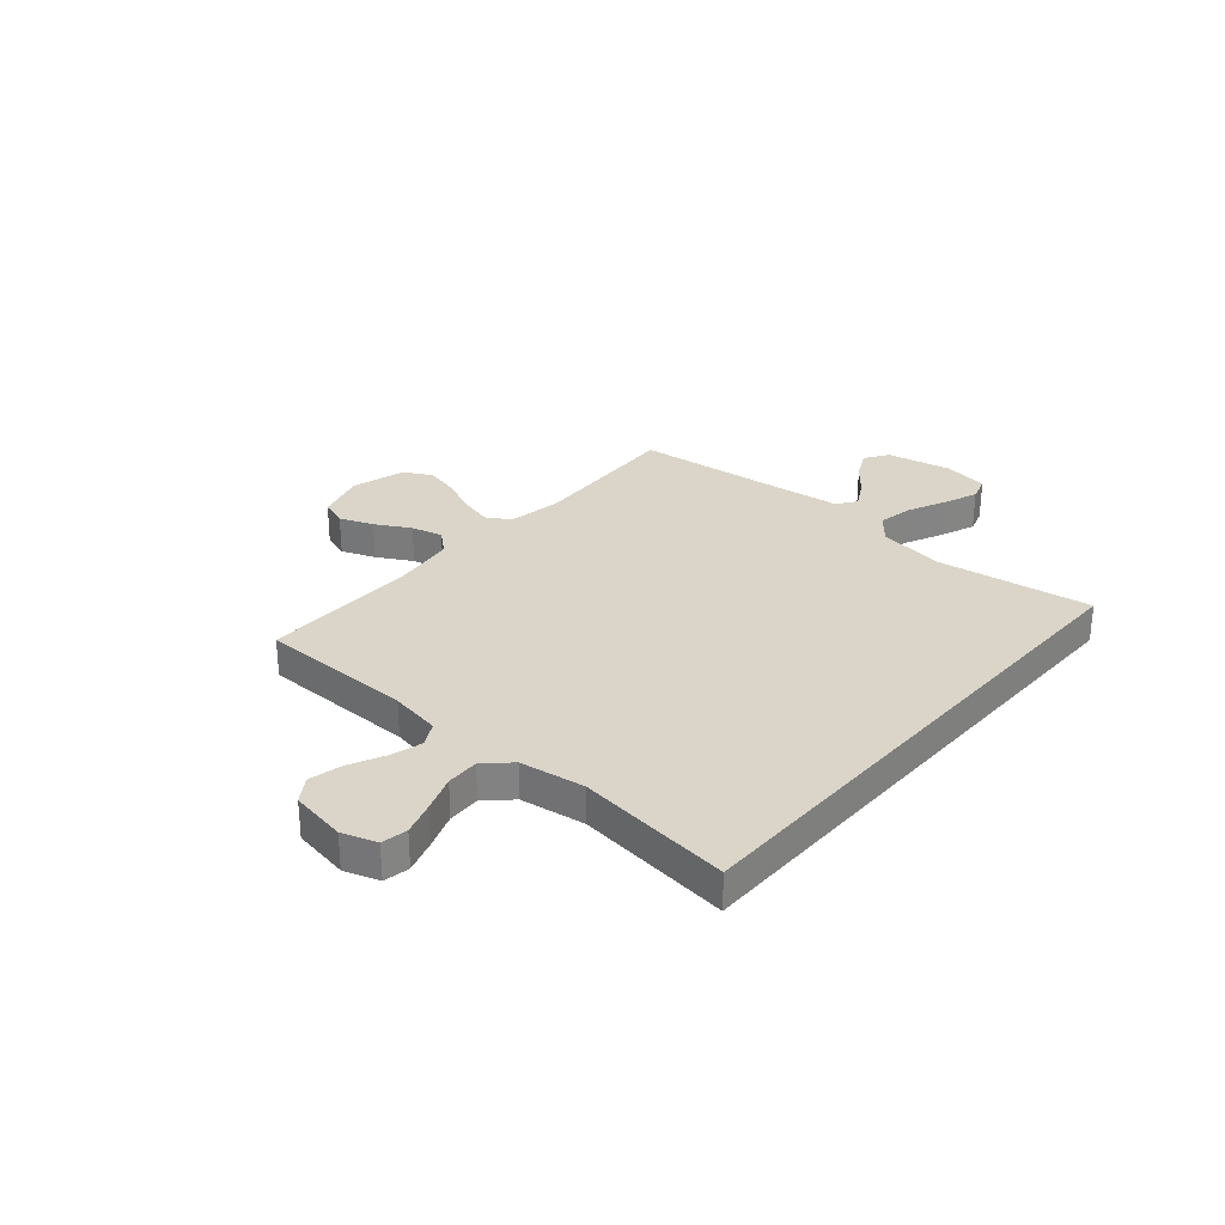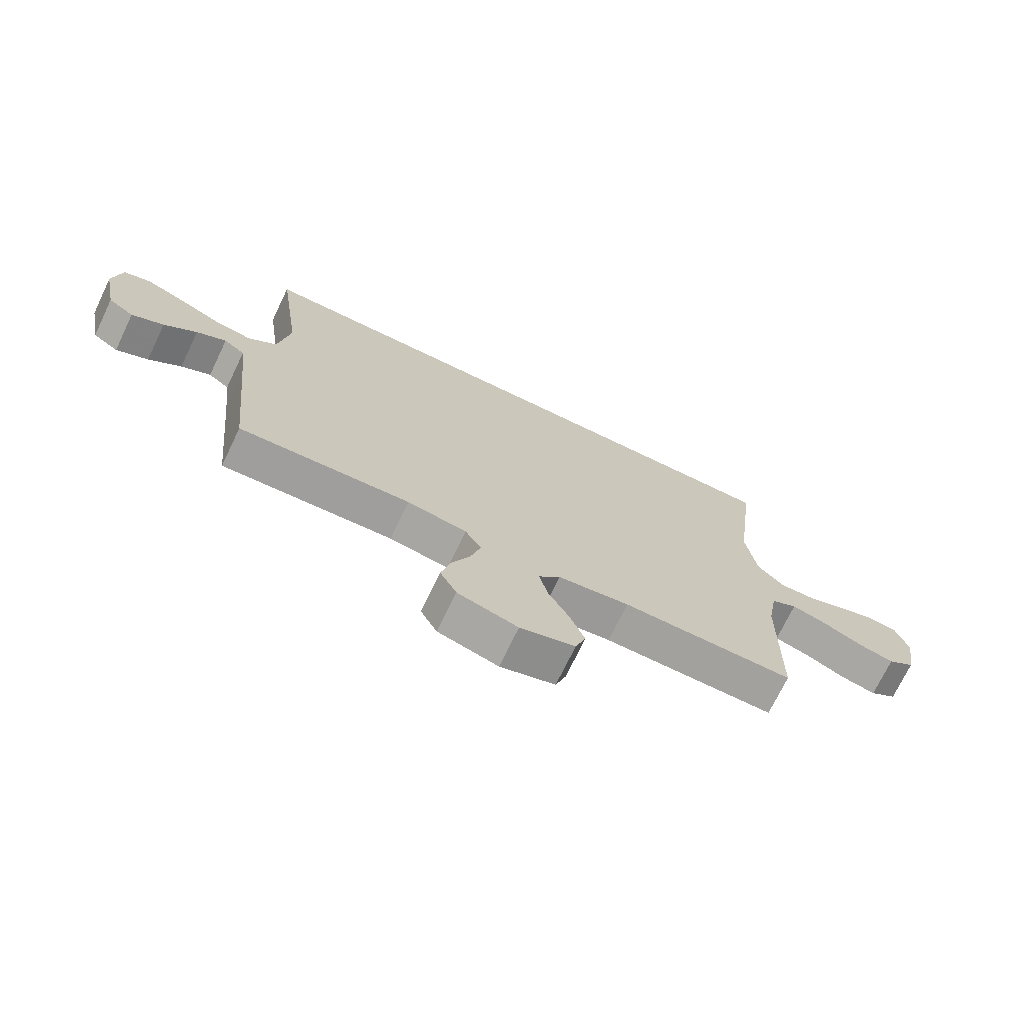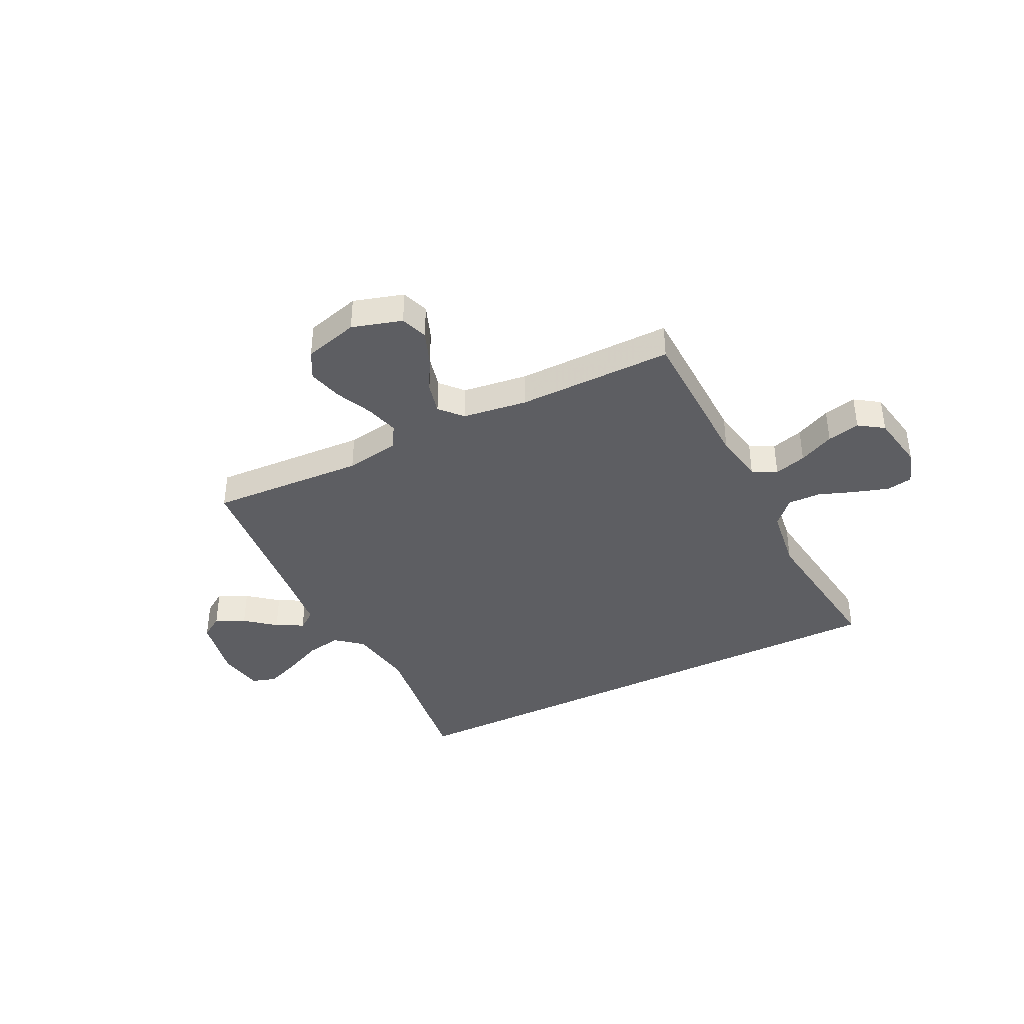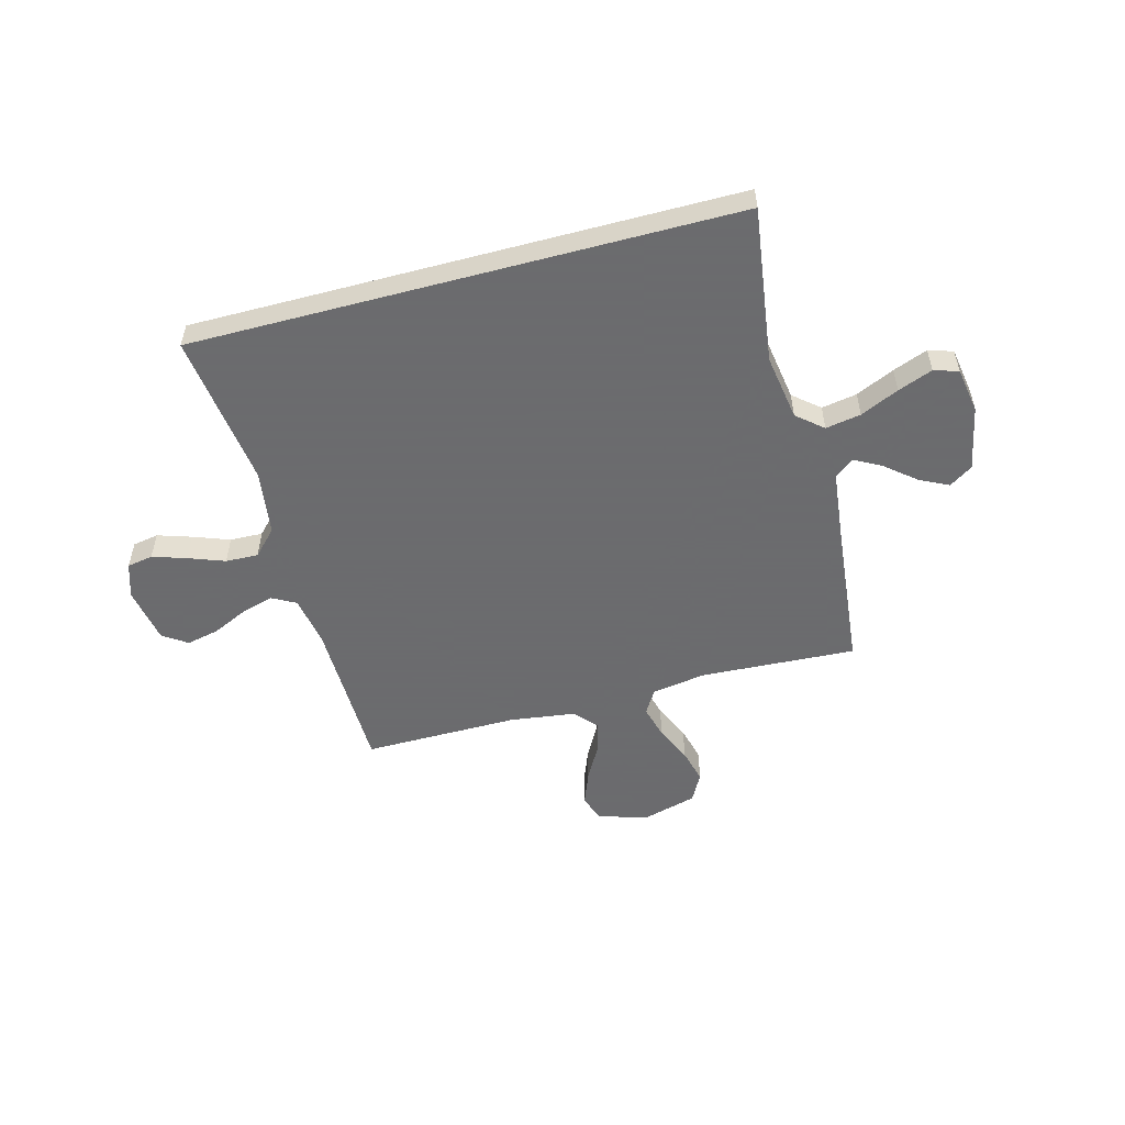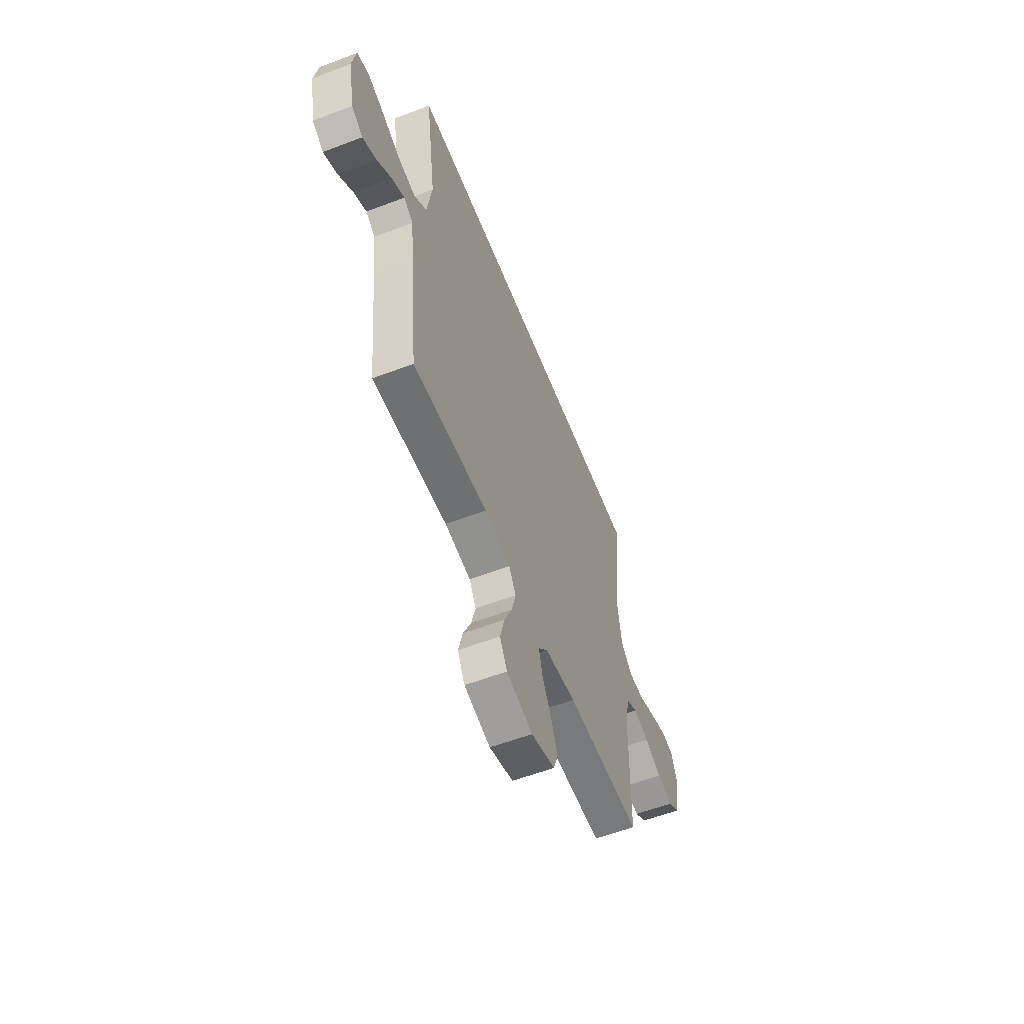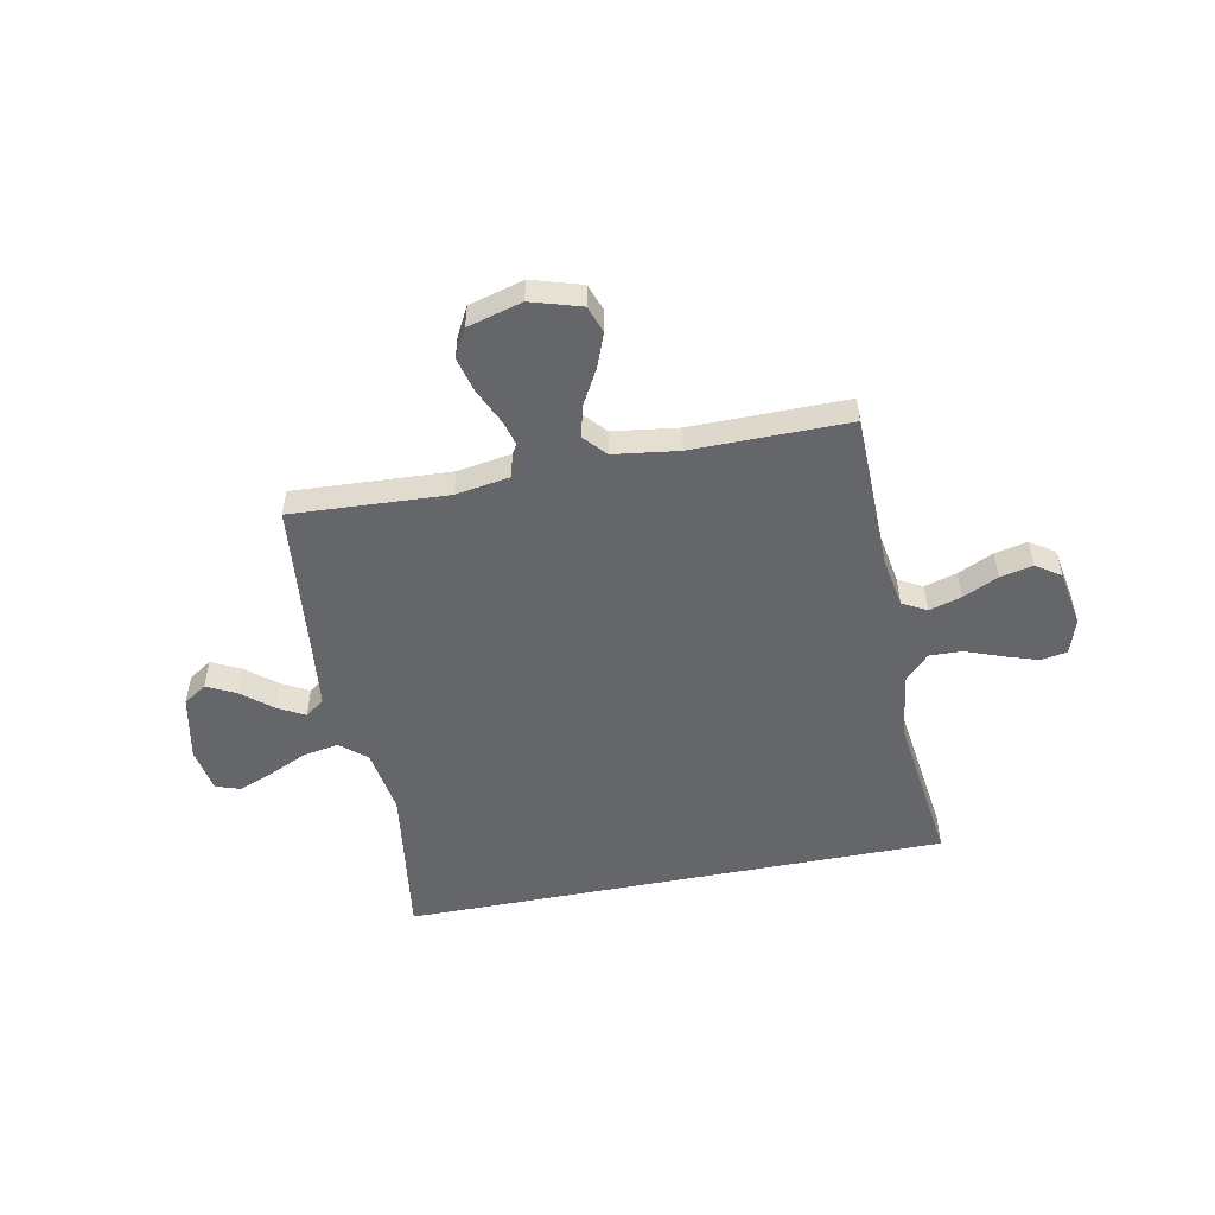
<metadata>
{"format":"obj","ext":"obj","renderer":"f3d","projection":"perspective","resolution":1024,"background":"white","views":[{"elev":29.4,"azim":-49.3,"up":"+Y"},{"elev":-72.0,"azim":154.3,"up":"+Z"},{"elev":-39.1,"azim":-153.4,"up":"+Y"},{"elev":-53.5,"azim":15.0,"up":"+Y"},{"elev":-57.7,"azim":111.5,"up":"+Z"},{"elev":-51.8,"azim":-168.9,"up":"+Y"}]}
</metadata>
<code>
v -0.531 0.07 0.5
v 0.518 0.07 0.5
v 0.476 0.07 0.2
v 0.496 0.07 0.072
v 0.546 0.07 0.03
v 0.614 0.07 0.042
v 0.688 0.07 0.076
v 0.755 0.07 0.102
v 0.802 0.07 0.087
v 0.817 0.07 0
v 0.792 0.07 -0.125
v 0.747 0.07 -0.155
v 0.691 0.07 -0.127
v 0.634 0.07 -0.08
v 0.582 0.07 -0.052
v 0.545 0.07 -0.079
v 0.531 0.07 -0.2
v 0.5 0.07 -0.5
v 0.2 0.07 -0.484
v 0.096 0.07 -0.501
v 0.068 0.07 -0.547
v 0.085 0.07 -0.611
v 0.117 0.07 -0.682
v 0.134 0.07 -0.749
v 0.105 0.07 -0.803
v 0 0.07 -0.832
v -0.096 0.07 -0.803
v -0.114 0.07 -0.751
v -0.089 0.07 -0.686
v -0.052 0.07 -0.619
v -0.037 0.07 -0.558
v -0.075 0.07 -0.515
v -0.2 0.07 -0.498
v -0.5 0.07 -0.5
v -0.505 0.07 -0.2
v -0.522 0.07 -0.102
v -0.568 0.07 -0.077
v -0.63 0.07 -0.095
v -0.698 0.07 -0.127
v -0.761 0.07 -0.141
v -0.808 0.07 -0.109
v -0.827 0.07 0
v -0.805 0.07 0.067
v -0.755 0.07 0.076
v -0.69 0.07 0.055
v -0.62 0.07 0.029
v -0.557 0.07 0.027
v -0.511 0.07 0.075
v -0.493 0.07 0.2
v -0.531 0 0.5
v 0.518 0 0.5
v 0.476 0 0.2
v 0.496 0 0.072
v 0.546 0 0.03
v 0.614 0 0.042
v 0.688 0 0.076
v 0.755 0 0.102
v 0.802 0 0.087
v 0.817 0 0
v 0.792 0 -0.125
v 0.747 0 -0.155
v 0.691 0 -0.127
v 0.634 0 -0.08
v 0.582 0 -0.052
v 0.545 0 -0.079
v 0.531 0 -0.2
v 0.5 0 -0.5
v 0.2 0 -0.484
v 0.096 0 -0.501
v 0.068 0 -0.547
v 0.085 0 -0.611
v 0.117 0 -0.682
v 0.134 0 -0.749
v 0.105 0 -0.803
v 0 0 -0.832
v -0.096 0 -0.803
v -0.114 0 -0.751
v -0.089 0 -0.686
v -0.052 0 -0.619
v -0.037 0 -0.558
v -0.075 0 -0.515
v -0.2 0 -0.498
v -0.5 0 -0.5
v -0.505 0 -0.2
v -0.522 0 -0.102
v -0.568 0 -0.077
v -0.63 0 -0.095
v -0.698 0 -0.127
v -0.761 0 -0.141
v -0.808 0 -0.109
v -0.827 0 0
v -0.805 0 0.067
v -0.755 0 0.076
v -0.69 0 0.055
v -0.62 0 0.029
v -0.557 0 0.027
v -0.511 0 0.075
v -0.493 0 0.2
f 44 45 46
f 43 44 46
f 42 43 46
f 41 42 46
f 40 41 46
f 39 40 46
f 38 39 46
f 37 38 46 47
f 36 37 47 48
f 33 34 35
f 36 48 49
f 35 36 49
f 33 35 49
f 32 33 49
f 28 29 30
f 27 28 30
f 26 27 30
f 25 26 30
f 24 25 30
f 23 24 30
f 22 23 30
f 21 22 30 31
f 1 2 3
f 49 1 3
f 32 49 3
f 31 32 3
f 21 31 3
f 20 21 3
f 12 13 14
f 11 12 14
f 10 11 14
f 9 10 14
f 8 9 14
f 7 8 14
f 6 7 14
f 5 6 14 15
f 4 5 15 16
f 19 20 3 4
f 17 18 19 4
f 4 16 17
f 95 94 93
f 95 93 92
f 95 92 91
f 95 91 90
f 95 90 89
f 95 89 88
f 95 88 87
f 96 95 87 86
f 97 96 86 85
f 84 83 82
f 98 97 85
f 98 85 84
f 98 84 82
f 98 82 81
f 79 78 77
f 79 77 76
f 79 76 75
f 79 75 74
f 79 74 73
f 79 73 72
f 79 72 71
f 80 79 71 70
f 52 51 50
f 52 50 98
f 52 98 81
f 52 81 80
f 52 80 70
f 52 70 69
f 63 62 61
f 63 61 60
f 63 60 59
f 63 59 58
f 63 58 57
f 63 57 56
f 63 56 55
f 64 63 55 54
f 65 64 54 53
f 53 52 69 68
f 53 68 67 66
f 66 65 53
f 1 50 51 2
f 2 51 52 3
f 3 52 53 4
f 4 53 54 5
f 5 54 55 6
f 6 55 56 7
f 7 56 57 8
f 8 57 58 9
f 9 58 59 10
f 10 59 60 11
f 11 60 61 12
f 12 61 62 13
f 13 62 63 14
f 14 63 64 15
f 15 64 65 16
f 16 65 66 17
f 17 66 67 18
f 18 67 68 19
f 19 68 69 20
f 20 69 70 21
f 21 70 71 22
f 22 71 72 23
f 23 72 73 24
f 24 73 74 25
f 25 74 75 26
f 26 75 76 27
f 27 76 77 28
f 28 77 78 29
f 29 78 79 30
f 30 79 80 31
f 31 80 81 32
f 32 81 82 33
f 33 82 83 34
f 34 83 84 35
f 35 84 85 36
f 36 85 86 37
f 37 86 87 38
f 38 87 88 39
f 39 88 89 40
f 40 89 90 41
f 41 90 91 42
f 42 91 92 43
f 43 92 93 44
f 44 93 94 45
f 45 94 95 46
f 46 95 96 47
f 47 96 97 48
f 48 97 98 49
f 49 98 50 1

</code>
